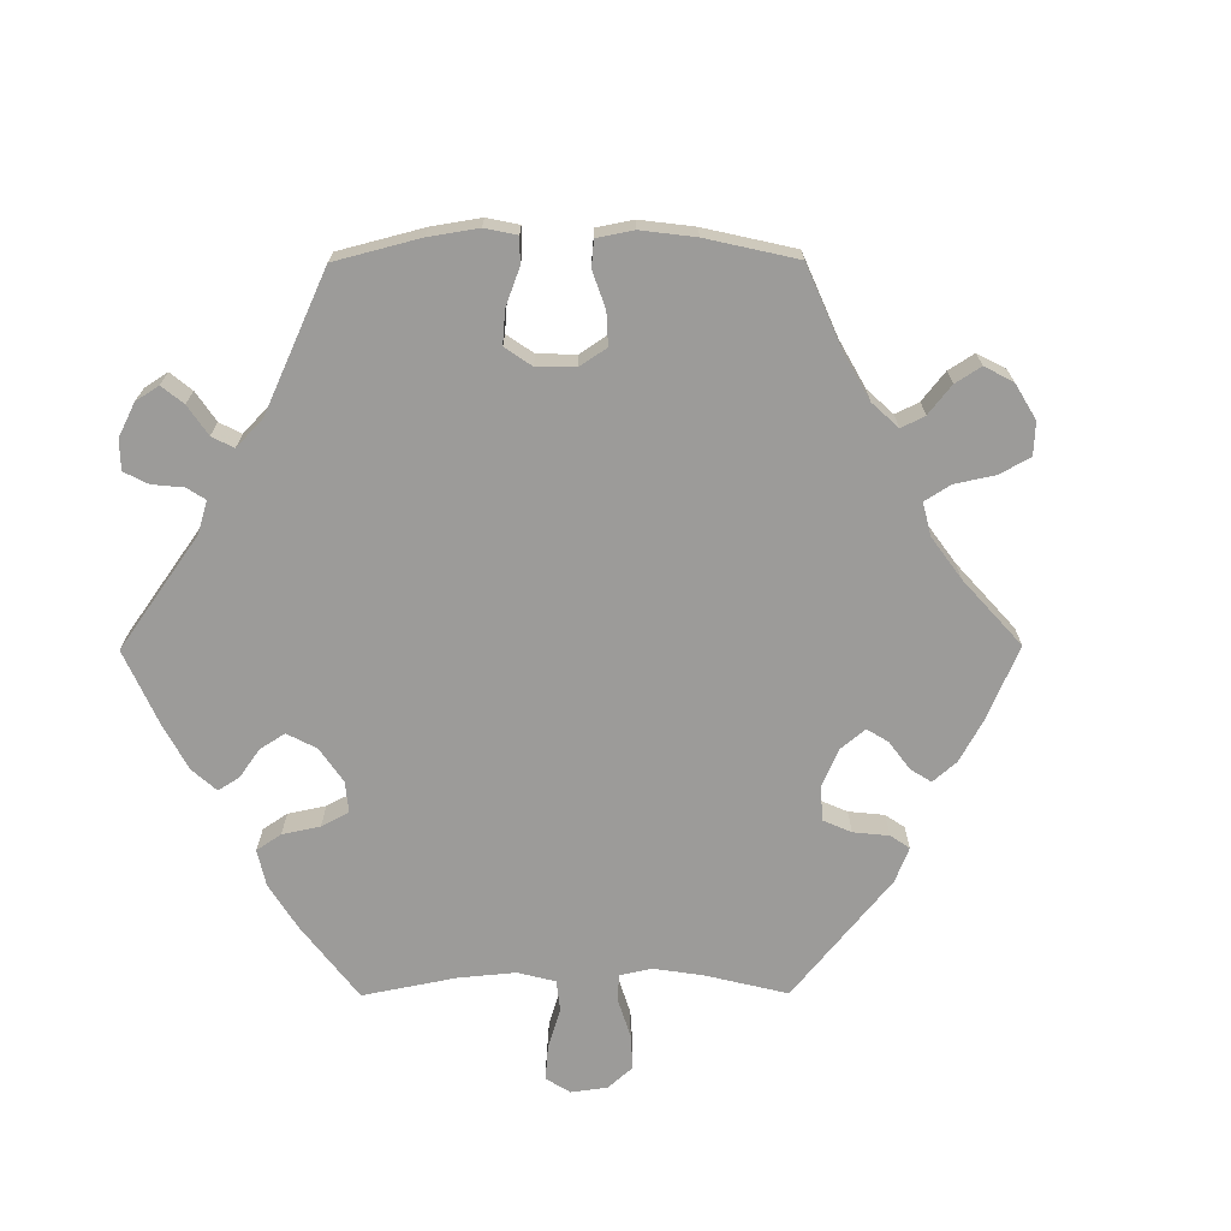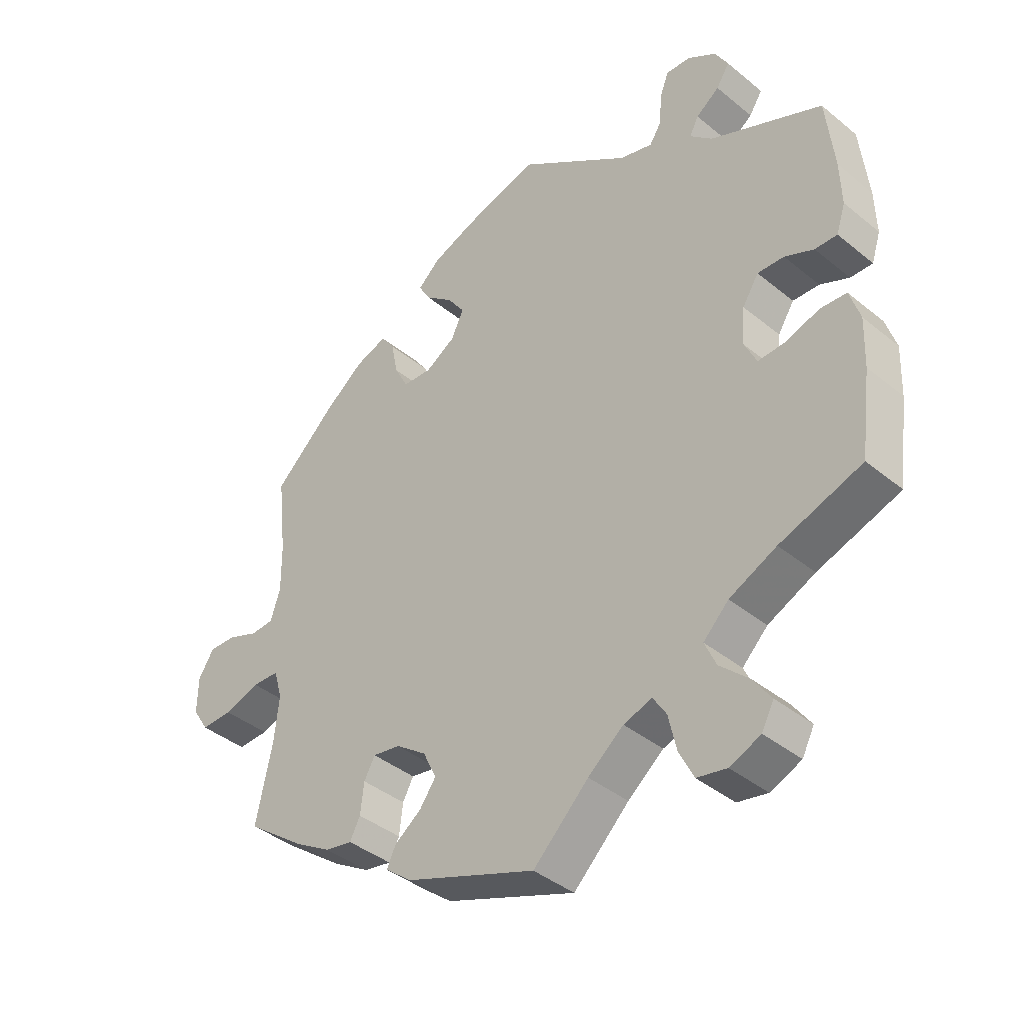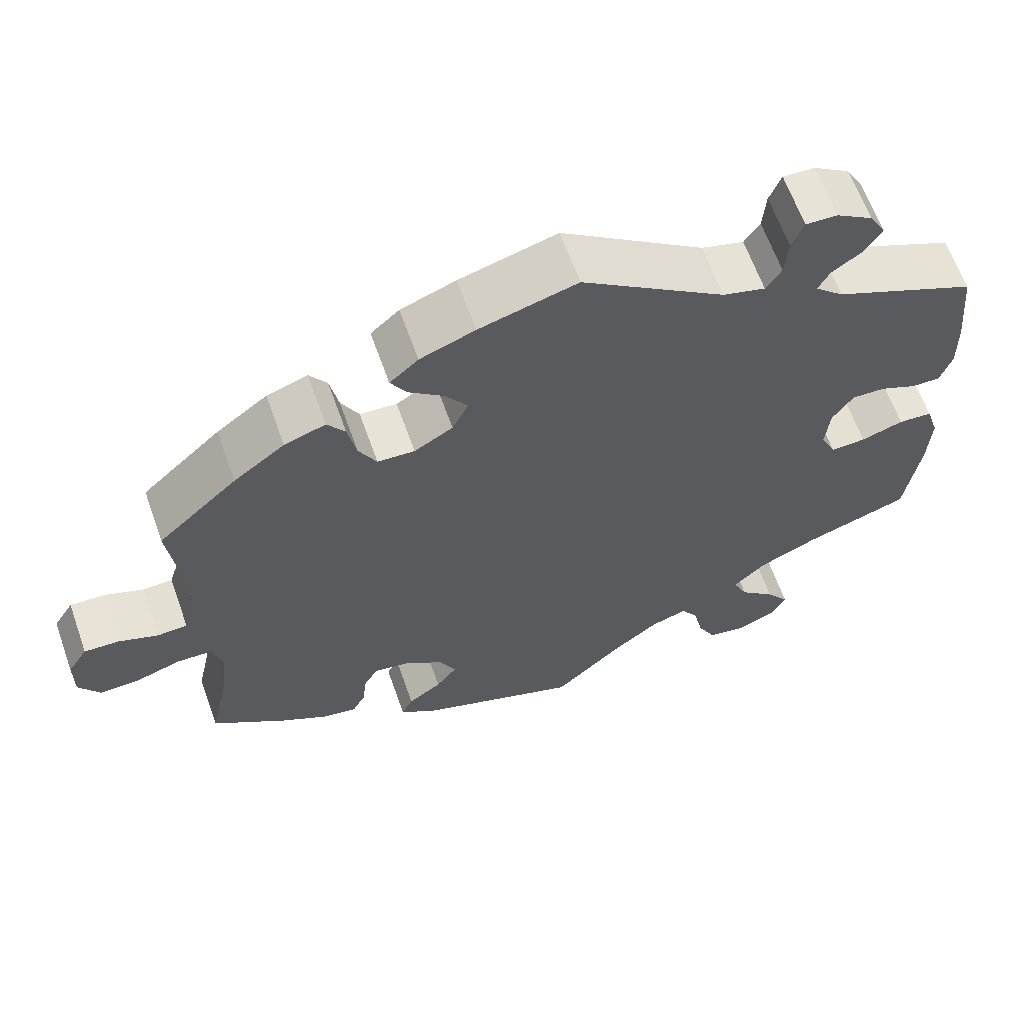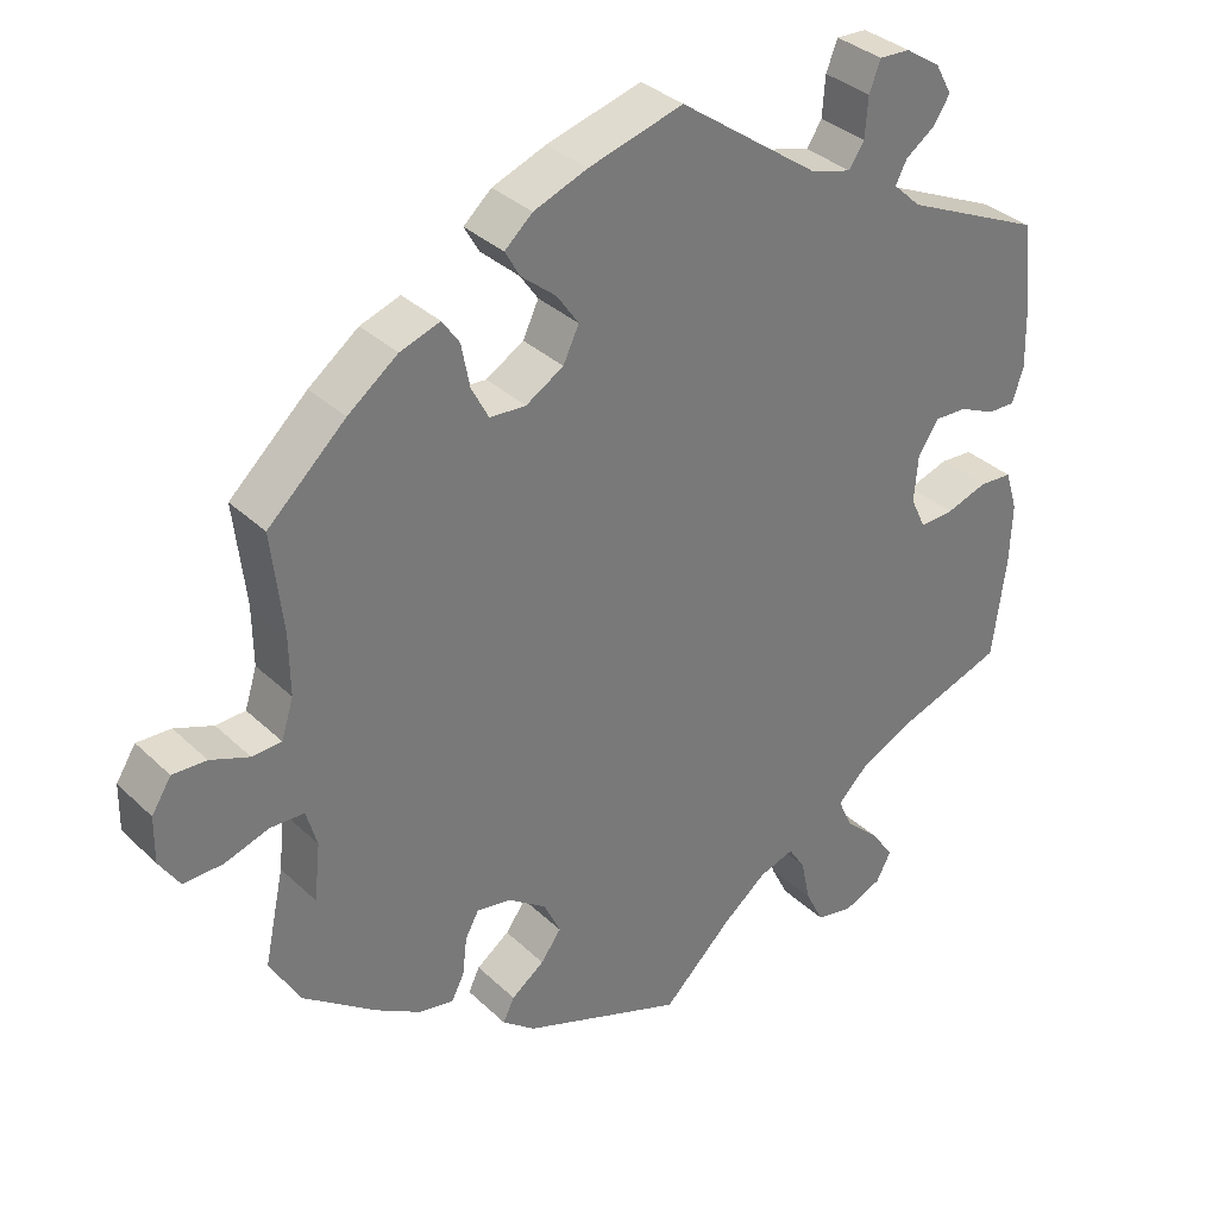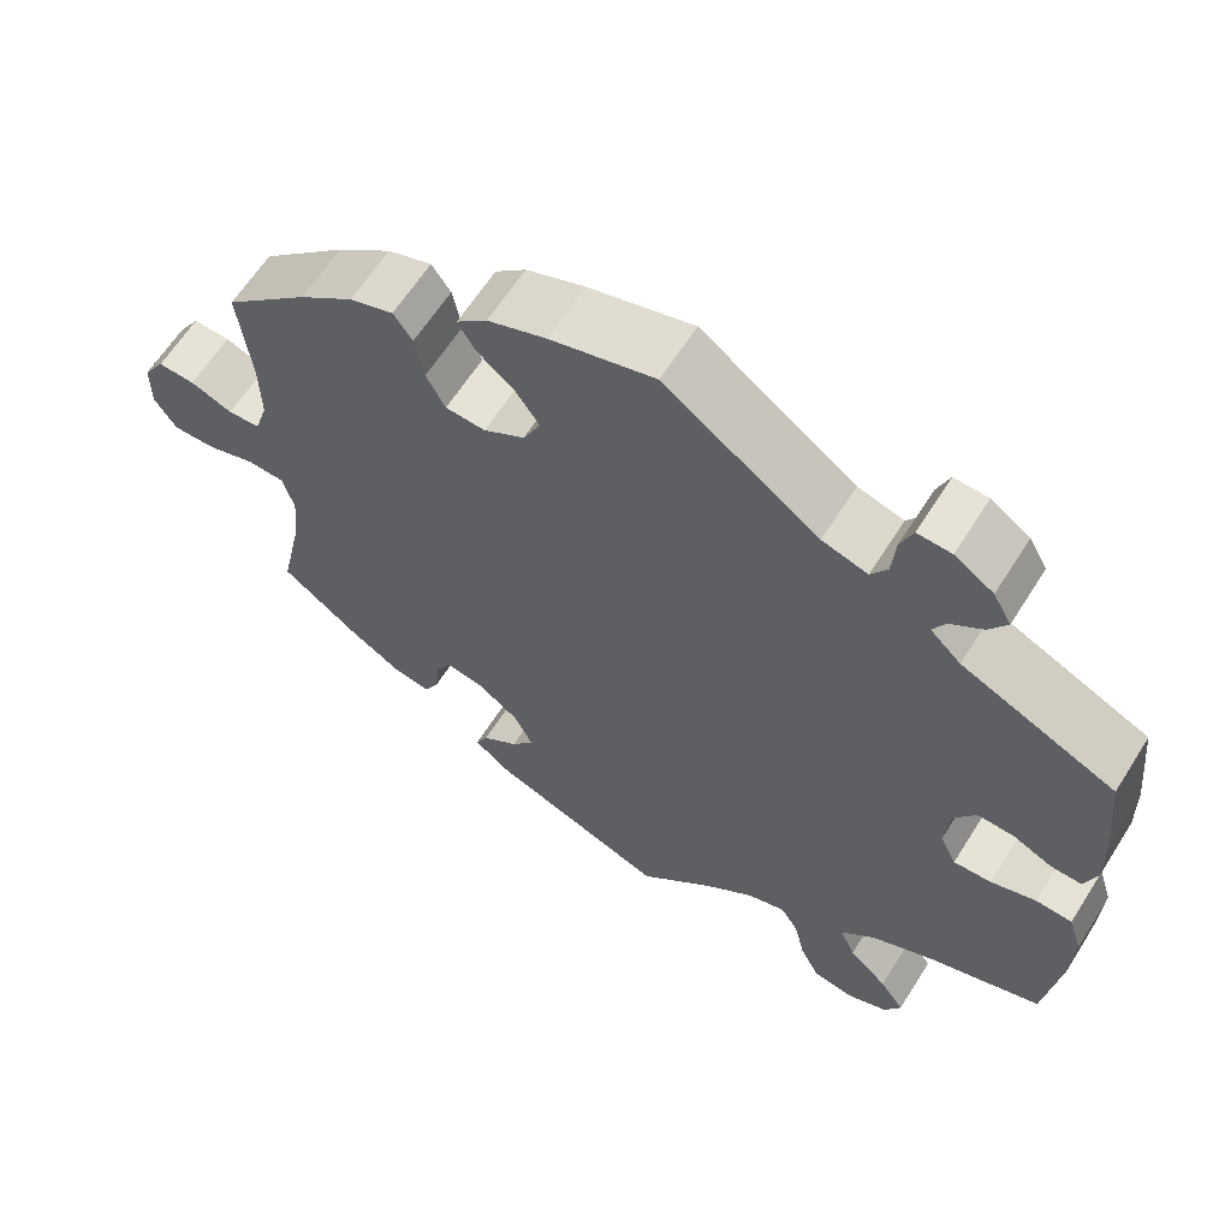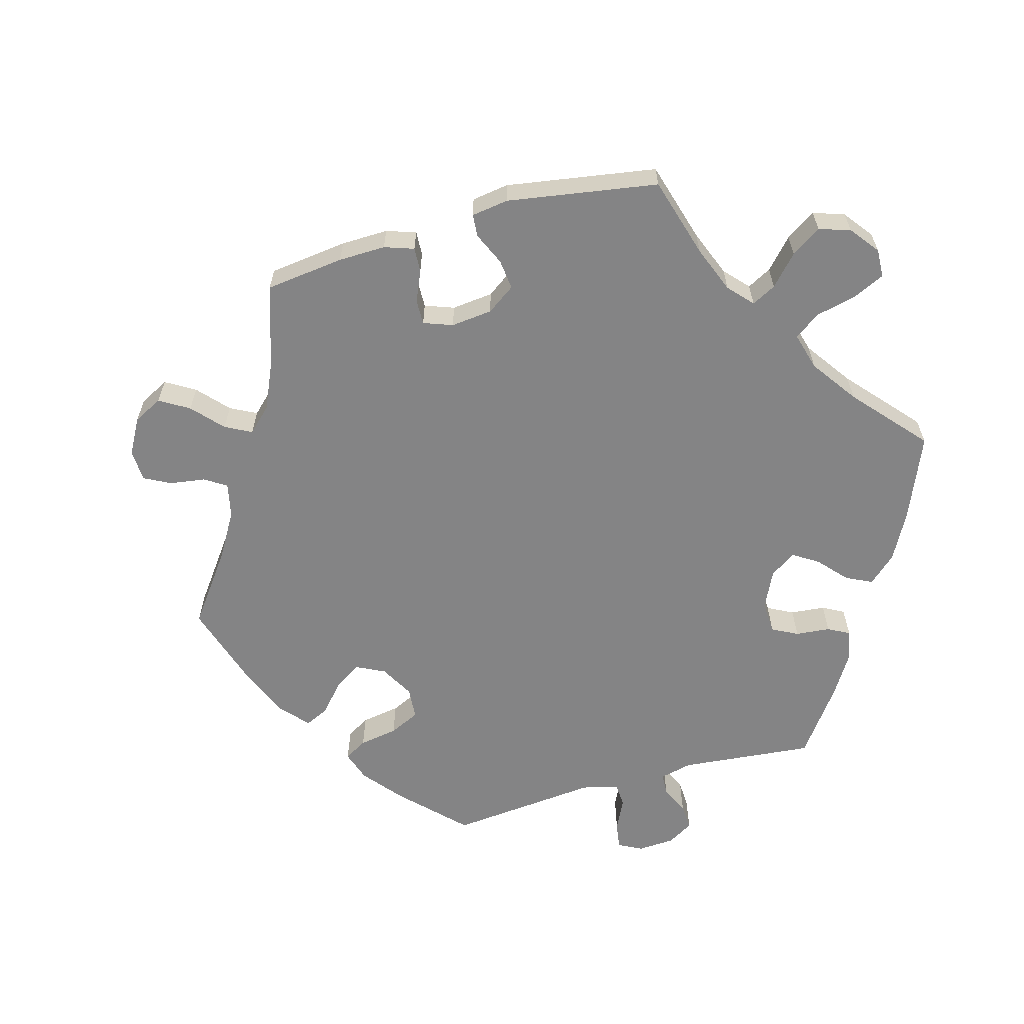
<metadata>
{"format":"obj","ext":"obj","renderer":"f3d","projection":"perspective","resolution":1024,"background":"white","views":[{"elev":-69.9,"azim":30.3,"up":"+Y"},{"elev":-40.3,"azim":-135.0,"up":"+Z"},{"elev":64.2,"azim":160.4,"up":"+Z"},{"elev":34.3,"azim":141.4,"up":"+Z"},{"elev":63.0,"azim":-147.7,"up":"+Z"},{"elev":-61.5,"azim":165.7,"up":"+Y"}]}
</metadata>
<code>
v -0.257 0.07 -0.612
v 0.293 0.07 -0.311
v 0.627 0.07 0.066
v -0.329 0.07 0.459
v -0.092 0.07 -0.532
v -0.186 0.07 0.487
v 0.26 0.07 -0.503
v 0.311 0.07 -0.344
v -0.452 0.07 0.089
v 0.245 0.07 -0.472
v 0.258 0.07 0.339
v -0.442 0.07 -0.054
v -0.265 0.07 0.555
v 0.521 0.07 0.099
v 0.197 0.07 0.558
v 0.434 0.07 0.405
v -0.396 0.07 -0.056
v 0.699 0.07 -0.034
v -0.541 0.07 -0.039
v 0.38 0.07 -0.419
v 0.139 0.07 0.41
v -0.22 0.07 -0.505
v -0.552 0.07 0.112
v 0.317 0.07 -0.395
v -0.198 0.07 -0.47
v 0.502 0.07 -0.107
v 0.441 0.07 -0.382
v -0.537 0.07 0.31
v -0.381 0.07 0.049
v 0 0.07 0.62
v -0.241 0.07 0.471
v 0.672 0.07 -0.076
v -0.28 0.07 0.594
v 0.576 0.07 0.046
v -0.377 0.07 -0.563
v -0.408 0.07 0.091
v 0.174 0.07 -0.403
v 0.516 0.07 -0.058
v 0.214 0.07 0.49
v -0.537 0.07 -0.31
v 0.16 0.07 0.366
v -0.368 0.07 0.487
v -0.368 0.07 0.561
v -0.347 0.07 -0.52
v 0.698 0.07 0.027
v 0.315 0.07 0.473
v -0.233 0.07 -0.564
v 0.62 0.07 -0.075
v -0.281 0.07 -0.433
v -0.401 0.07 -0.356
v 0.168 0.07 0.452
v 0.126 0.07 0.585
v 0.368 0.07 0.455
v -0.3 0.07 -0.476
v 0.334 0.07 -0.428
v 0.201 0.07 -0.44
v -0 0.07 -0.62
v -0.558 0.07 -0.093
v -0.55 0.07 0.186
v 0.537 0.07 -0.31
v -0.497 0.07 -0.036
v -0.323 0.07 -0.392
v 0.281 0.07 0.383
v -0.39 0.07 0.521
v -0.306 0.07 -0.622
v -0.537 0.07 0.066
v 0.234 0.07 0.525
v -0.321 0.07 0.592
v -0.314 0.07 0.43
v -0.357 0.07 -0.601
v -0.5 0.07 0.067
v 0.292 0.07 0.44
v 0.21 0.07 0.336
v 0.247 0.07 -0.319
v 0.216 0.07 -0.538
v 0.537 0.07 0.31
v 0.522 0.07 0.178
v 0.196 0.07 -0.356
v 0.537 0.07 0.048
v -0.351 0.07 0.395
v 0.672 0.07 0.068
v -0.151 0.07 -0.485
v 0.51 0.07 -0.183
v -0.555 0.07 -0.174
v -0.376 0.07 -0.013
v 0.561 0.07 -0.056
v -0.261 0.07 0.502
v -0.257 -0 -0.612
v 0.293 -0 -0.311
v 0.627 -0 0.066
v -0.329 -0 0.459
v -0.092 -0 -0.532
v -0.186 -0 0.487
v 0.26 -0 -0.503
v 0.311 -0 -0.344
v -0.452 -0 0.089
v 0.245 -0 -0.472
v 0.258 -0 0.339
v -0.442 -0 -0.054
v -0.265 -0 0.555
v 0.521 -0 0.099
v 0.197 -0 0.558
v 0.434 -0 0.405
v -0.396 -0 -0.056
v 0.699 -0 -0.034
v -0.541 -0 -0.039
v 0.38 -0 -0.419
v 0.139 -0 0.41
v -0.22 -0 -0.505
v -0.552 -0 0.112
v 0.317 -0 -0.395
v -0.198 -0 -0.47
v 0.502 -0 -0.107
v 0.441 -0 -0.382
v -0.537 -0 0.31
v -0.381 -0 0.049
v 0 -0 0.62
v -0.241 -0 0.471
v 0.672 -0 -0.076
v -0.28 -0 0.594
v 0.576 -0 0.046
v -0.377 -0 -0.563
v -0.408 -0 0.091
v 0.174 -0 -0.403
v 0.516 -0 -0.058
v 0.214 -0 0.49
v -0.537 -0 -0.31
v 0.16 -0 0.366
v -0.368 -0 0.487
v -0.368 -0 0.561
v -0.347 -0 -0.52
v 0.698 -0 0.027
v 0.315 -0 0.473
v -0.233 -0 -0.564
v 0.62 -0 -0.075
v -0.281 -0 -0.433
v -0.401 -0 -0.356
v 0.168 -0 0.452
v 0.126 -0 0.585
v 0.368 -0 0.455
v -0.3 -0 -0.476
v 0.334 -0 -0.428
v 0.201 -0 -0.44
v -0 -0 -0.62
v -0.558 -0 -0.093
v -0.55 -0 0.186
v 0.537 -0 -0.31
v -0.497 -0 -0.036
v -0.323 -0 -0.392
v 0.281 -0 0.383
v -0.39 -0 0.521
v -0.306 -0 -0.622
v -0.537 -0 0.066
v 0.234 -0 0.525
v -0.321 -0 0.592
v -0.314 -0 0.43
v -0.357 -0 -0.601
v -0.5 -0 0.067
v 0.292 -0 0.44
v 0.21 -0 0.336
v 0.247 -0 -0.319
v 0.216 -0 -0.538
v 0.537 -0 0.31
v 0.522 -0 0.178
v 0.196 -0 -0.356
v 0.537 -0 0.048
v -0.351 -0 0.395
v 0.672 -0 0.068
v -0.151 -0 -0.485
v 0.51 -0 -0.183
v -0.555 -0 -0.174
v -0.376 -0 -0.013
v 0.561 -0 -0.056
v -0.261 -0 0.502
f 59 28 80
f 23 59 80 69
f 9 71 66 23
f 36 9 23 69
f 29 36 69
f 85 29 69
f 58 19 61 12
f 58 12 17
f 50 40 84 58
f 62 50 58 17
f 49 62 17 85
f 70 35 44 54
f 1 65 70 54
f 22 47 1 54
f 25 22 54 49
f 82 25 49 85
f 7 75 57 5
f 56 10 7 5
f 37 56 5 82
f 78 37 82 85
f 20 55 24 8
f 20 8 2
f 83 60 27 20
f 26 83 20 2
f 38 26 2 74
f 18 32 48 86
f 18 86 38
f 45 18 38
f 34 3 81 45
f 79 34 45 38
f 14 79 38 74
f 53 16 76 77
f 63 72 46 53
f 11 63 53 77
f 73 11 77 14
f 15 67 39 51
f 15 51 21
f 6 30 52 15
f 31 6 15 21
f 68 33 13 87
f 68 87 31
f 43 68 31
f 4 42 64 43
f 69 4 43 31
f 41 73 14 74
f 41 74 78 85
f 21 41 85
f 69 31 21 85
f 167 115 146
f 156 167 146 110
f 110 153 158 96
f 156 110 96 123
f 156 123 116
f 156 116 172
f 99 148 106 145
f 104 99 145
f 145 171 127 137
f 104 145 137 149
f 172 104 149 136
f 141 131 122 157
f 141 157 152 88
f 141 88 134 109
f 136 141 109 112
f 172 136 112 169
f 92 144 162 94
f 92 94 97 143
f 169 92 143 124
f 172 169 124 165
f 95 111 142 107
f 89 95 107
f 107 114 147 170
f 89 107 170 113
f 161 89 113 125
f 173 135 119 105
f 125 173 105
f 125 105 132
f 132 168 90 121
f 125 132 121 166
f 161 125 166 101
f 164 163 103 140
f 140 133 159 150
f 164 140 150 98
f 101 164 98 160
f 138 126 154 102
f 108 138 102
f 102 139 117 93
f 108 102 93 118
f 174 100 120 155
f 118 174 155
f 118 155 130
f 130 151 129 91
f 118 130 91 156
f 161 101 160 128
f 172 165 161 128
f 172 128 108
f 172 108 118 156
f 80 167 156 69
f 69 156 91 4
f 4 91 129 42
f 42 129 151 64
f 64 151 130 43
f 43 130 155 68
f 68 155 120 33
f 33 120 100 13
f 13 100 174 87
f 87 174 118 31
f 31 118 93 6
f 6 93 117 30
f 30 117 139 52
f 52 139 102 15
f 15 102 154 67
f 67 154 126 39
f 39 126 138 51
f 51 138 108 21
f 21 108 128 41
f 41 128 160 73
f 73 160 98 11
f 11 98 150 63
f 63 150 159 72
f 72 159 133 46
f 46 133 140 53
f 53 140 103 16
f 16 103 163 76
f 76 163 164 77
f 77 164 101 14
f 14 101 166 79
f 79 166 121 34
f 34 121 90 3
f 3 90 168 81
f 81 168 132 45
f 45 132 105 18
f 18 105 119 32
f 32 119 135 48
f 48 135 173 86
f 86 173 125 38
f 38 125 113 26
f 26 113 170 83
f 83 170 147 60
f 60 147 114 27
f 27 114 107 20
f 20 107 142 55
f 55 142 111 24
f 24 111 95 8
f 8 95 89 2
f 2 89 161 74
f 74 161 165 78
f 78 165 124 37
f 37 124 143 56
f 56 143 97 10
f 10 97 94 7
f 7 94 162 75
f 75 162 144 57
f 57 144 92 5
f 5 92 169 82
f 82 169 112 25
f 25 112 109 22
f 22 109 134 47
f 47 134 88 1
f 1 88 152 65
f 65 152 157 70
f 70 157 122 35
f 35 122 131 44
f 44 131 141 54
f 54 141 136 49
f 49 136 149 62
f 62 149 137 50
f 50 137 127 40
f 40 127 171 84
f 84 171 145 58
f 58 145 106 19
f 19 106 148 61
f 61 148 99 12
f 12 99 104 17
f 17 104 172 85
f 85 172 116 29
f 29 116 123 36
f 36 123 96 9
f 9 96 158 71
f 71 158 153 66
f 66 153 110 23
f 23 110 146 59
f 59 146 115 28
f 28 115 167 80

</code>
